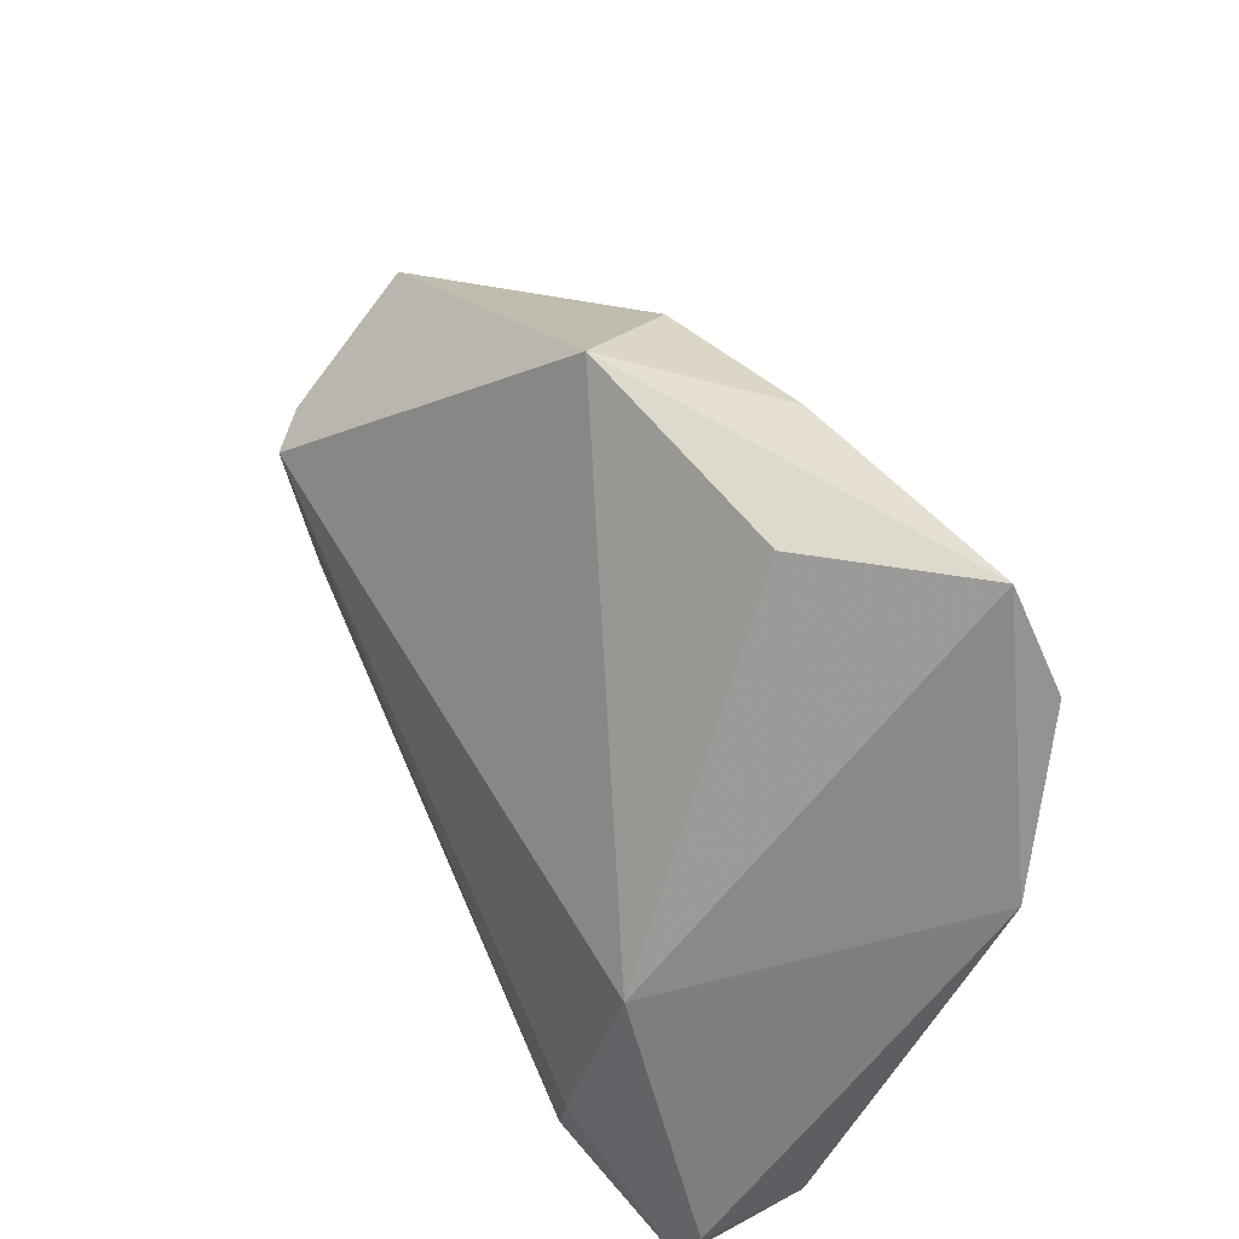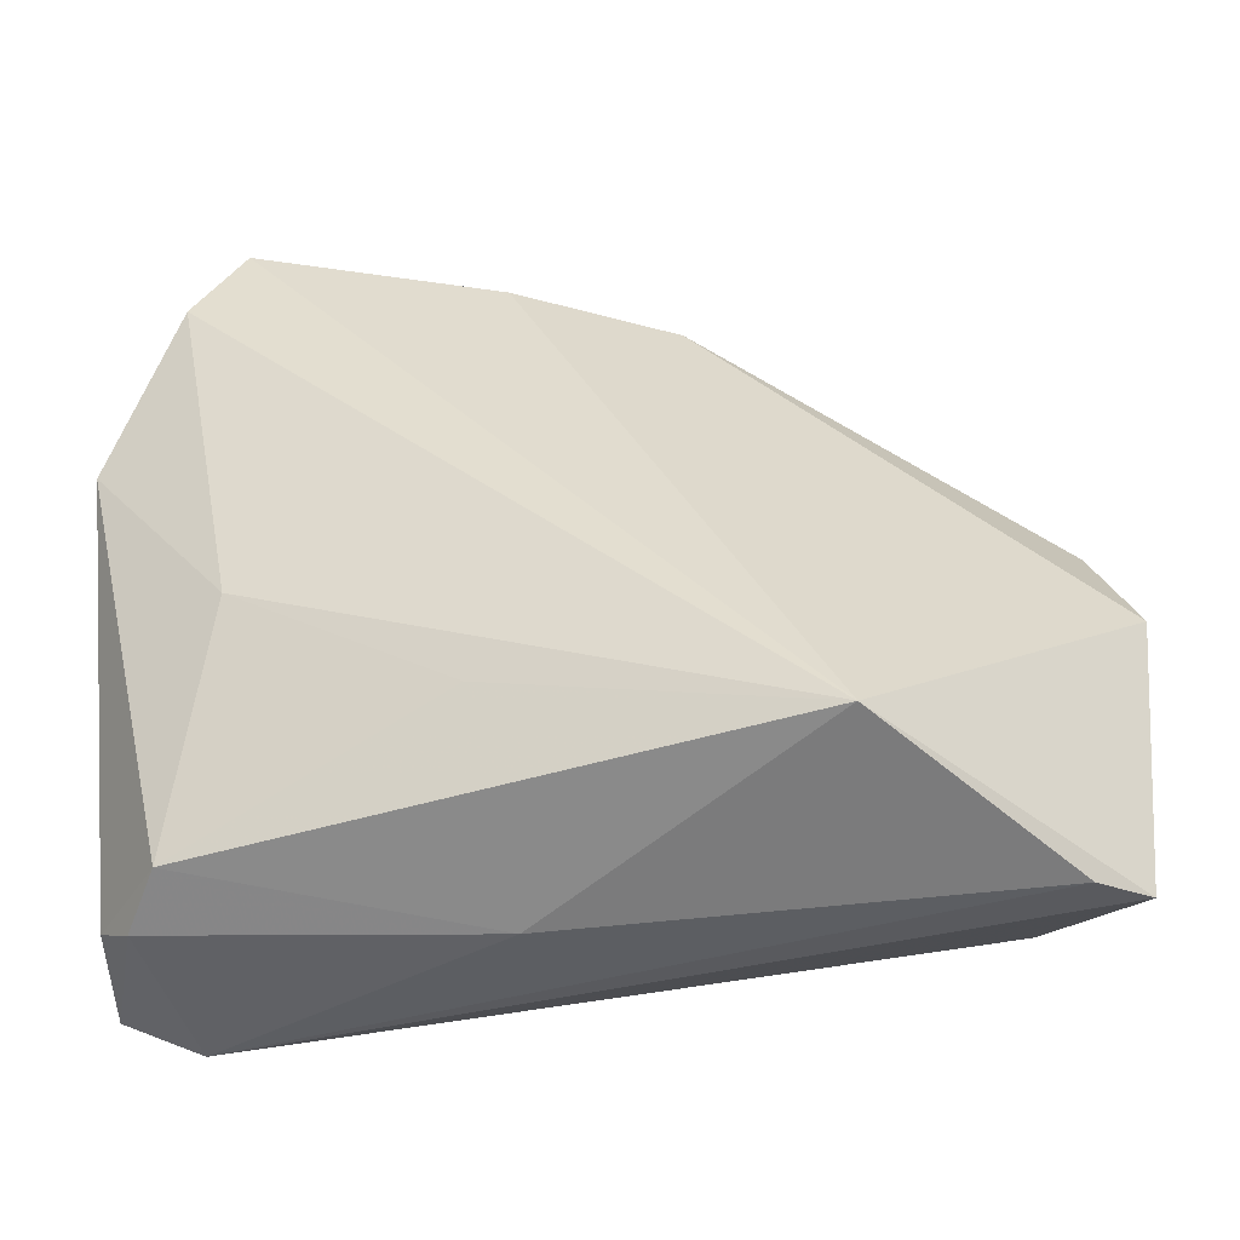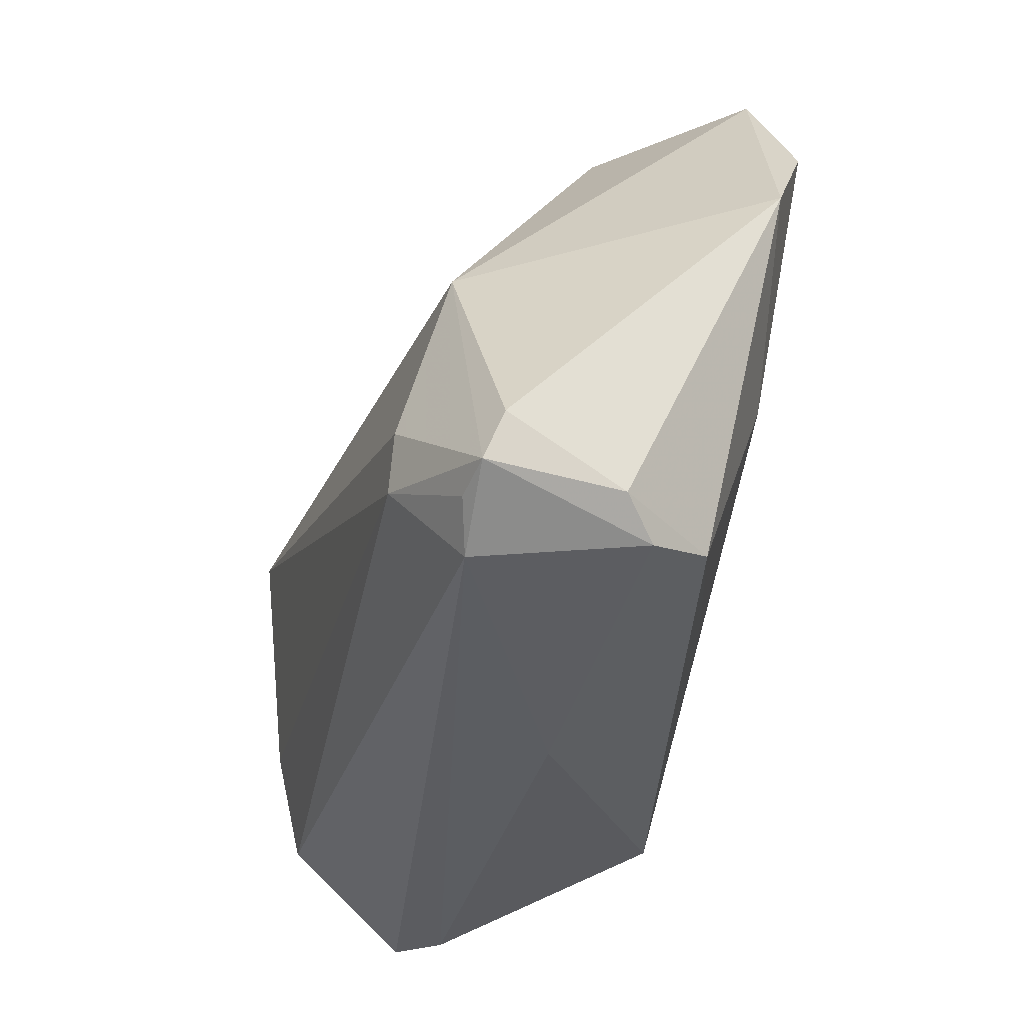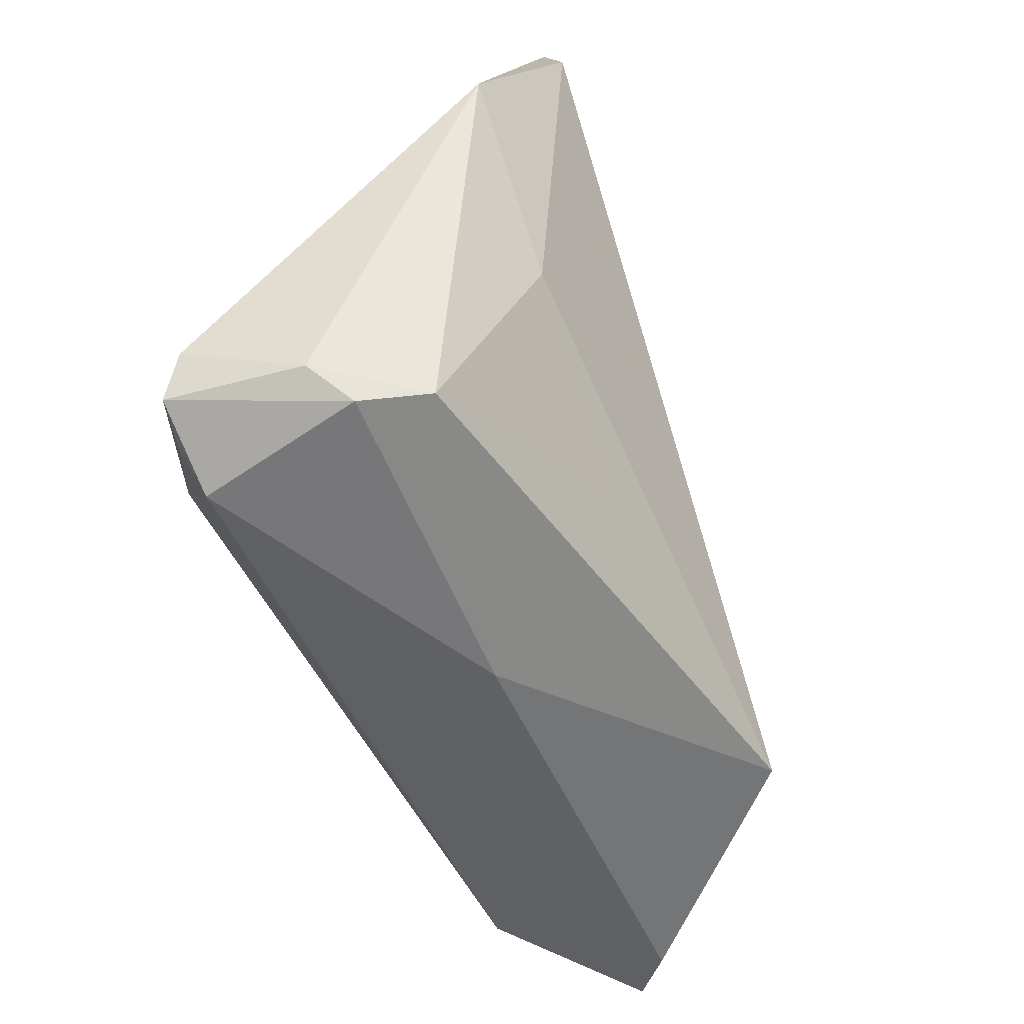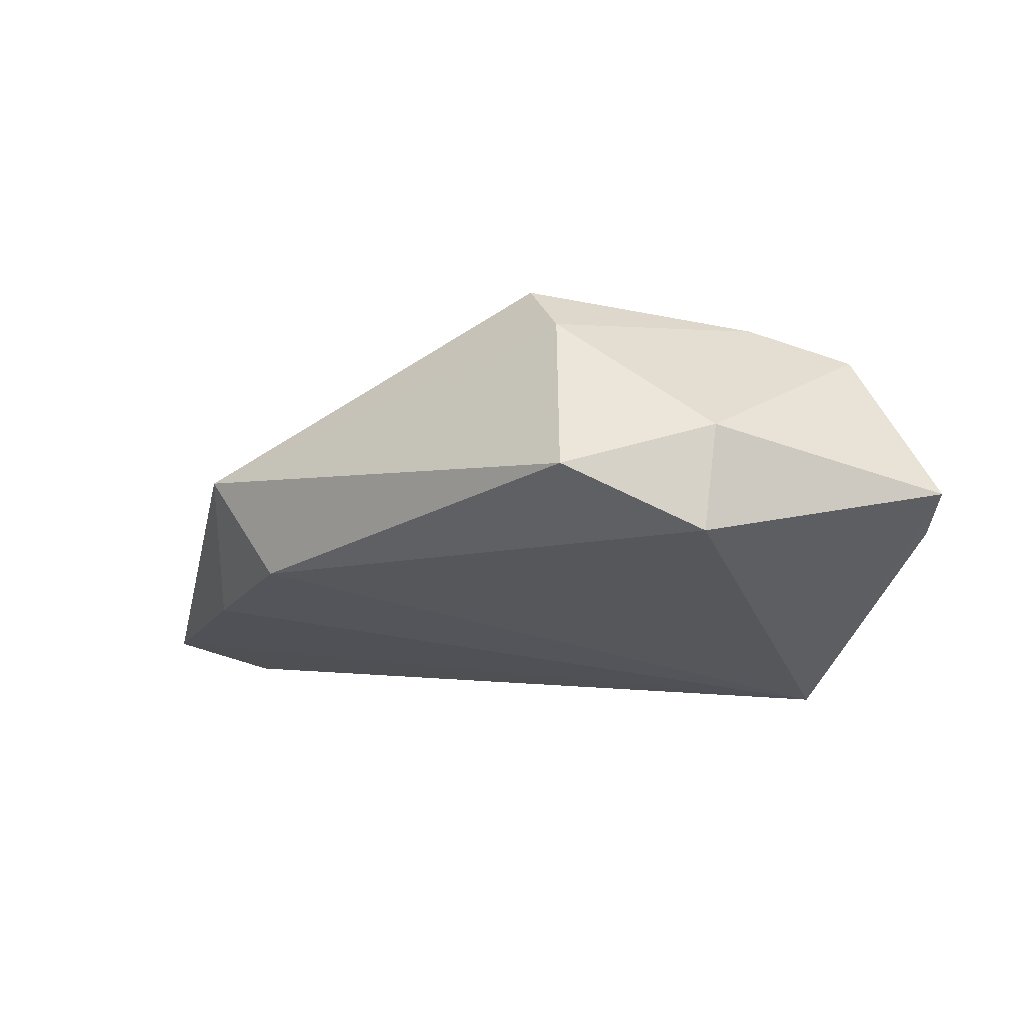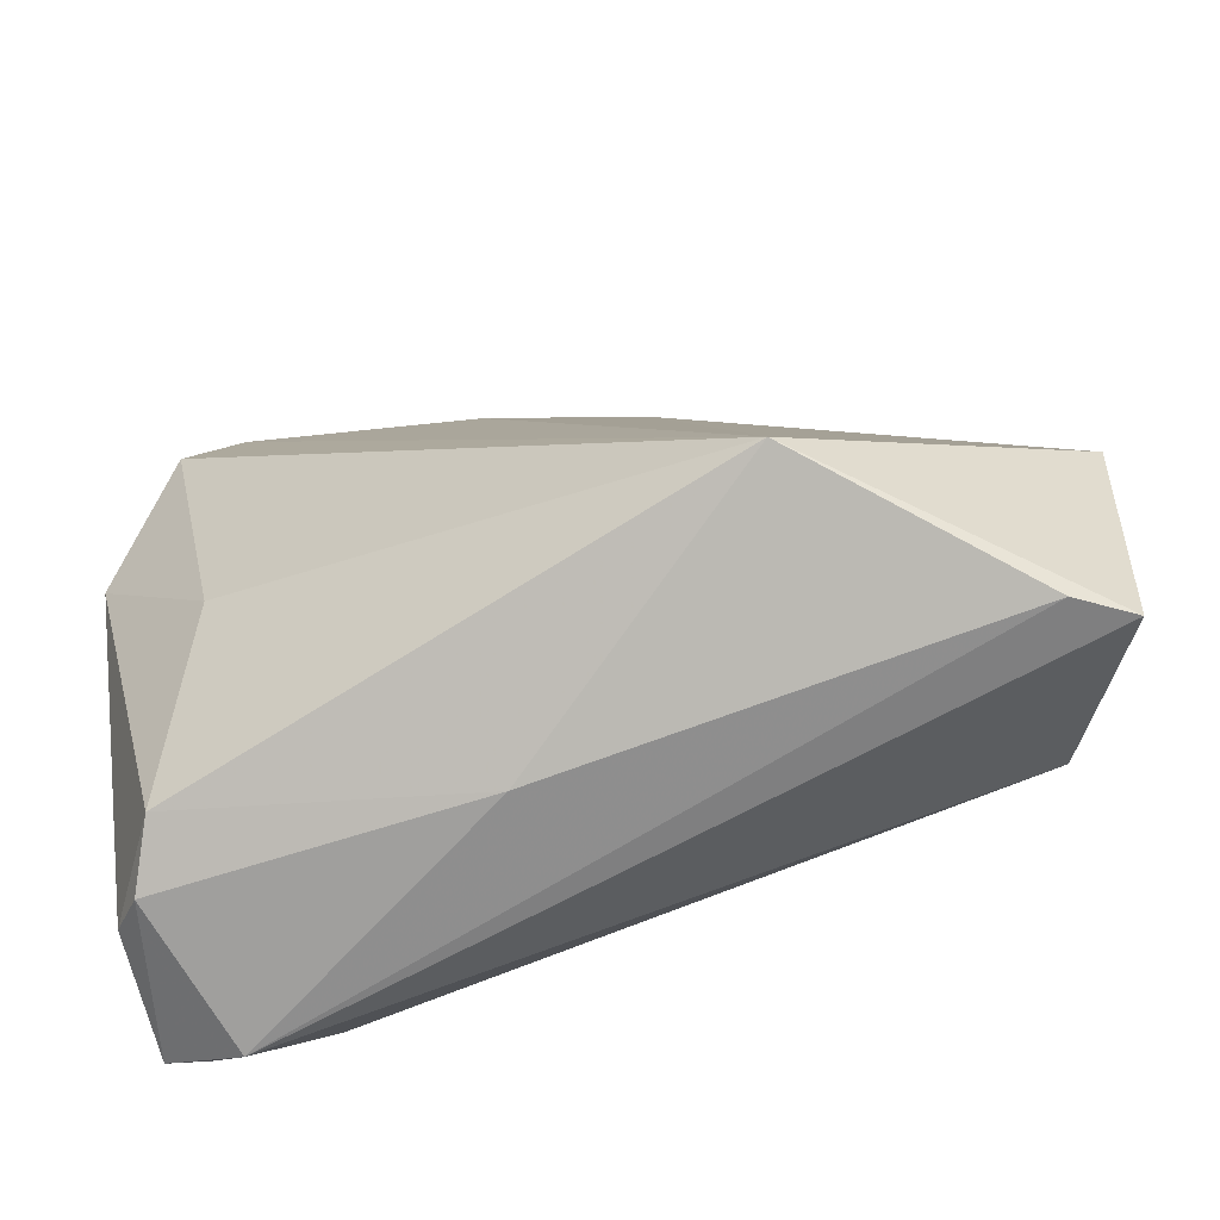
<metadata>
{"format":"obj","ext":"obj","renderer":"f3d","projection":"perspective","resolution":1024,"background":"white","views":[{"elev":51.2,"azim":63.4,"up":"+Y"},{"elev":-41.9,"azim":-177.0,"up":"+Y"},{"elev":-37.1,"azim":72.4,"up":"+Y"},{"elev":-51.6,"azim":109.3,"up":"+Y"},{"elev":-2.8,"azim":-106.4,"up":"+Z"},{"elev":-67.8,"azim":-162.9,"up":"+Y"}]}
</metadata>
<code>
v -0.05451 -0.03084 -0.0006161
v 0.03892 -0.03378 0.01755
v -0.05725 7.49e-06 -0.005315
v -0.03538 0.01372 0.02403
v -0.04482 -0.02371 0.01558
v 0.0402 -0.02903 -0.00797
v -0.05585 -0.001862 0.006762
v -0.04068 -0.01254 0.01962
v 0.04106 0.03282 -0.02303
v 0.007968 0.04406 -0.01417
v 0.04994 0.01572 -0.01557
v 0.04994 -0.02344 0.0168
v 0.0101 -0.01711 -0.01954
v 0.03623 0.04582 -0.01915
v -0.0532 0.01573 0.002187
v 0.0341 -0.01594 0.02403
v 0.03458 -0.003106 -0.01781
v -0.004473 0.0473 0.00224
v 0.04342 -0.02986 0.0192
v 0.03216 -0.02241 0.02403
v 0.03686 0.004788 0.01893
v -0.0262 -0.02631 -0.02572
v 0.04366 -0.03162 -0.0006688
v 0.005749 -0.03387 -0.00217
v -0.01112 0.04099 -0.009548
v -0.04827 -0.03201 -0.005027
v 0.02235 0.044 -0.003317
v 0.04749 -0.0286 0.003355
v -0.04181 0.01252 0.01942
v 0.04847 -0.02878 0.01869
f 12 11 21
f 21 11 14
f 4 21 18
f 22 1 3
f 6 24 22
f 3 1 7
f 25 22 3
f 3 7 15
f 15 25 3
f 18 25 15
f 27 21 14
f 14 18 27
f 27 18 21
f 23 24 6
f 17 11 6
f 1 22 26
f 26 22 24
f 12 21 30
f 16 21 4
f 4 20 16
f 16 30 21
f 20 30 16
f 5 7 1
f 10 18 14
f 10 25 18
f 14 22 10
f 22 25 10
f 4 18 29
f 18 15 29
f 29 15 7
f 6 11 28
f 28 23 6
f 28 11 12
f 12 30 28
f 28 30 23
f 6 22 13
f 13 17 6
f 22 17 13
f 9 22 14
f 9 17 22
f 14 11 9
f 11 17 9
f 8 20 4
f 4 29 8
f 8 5 20
f 7 5 8
f 8 29 7
f 20 5 2
f 2 5 1
f 1 26 2
f 2 26 24
f 24 23 2
f 23 30 2
f 19 30 20
f 20 2 19
f 19 2 30

</code>
